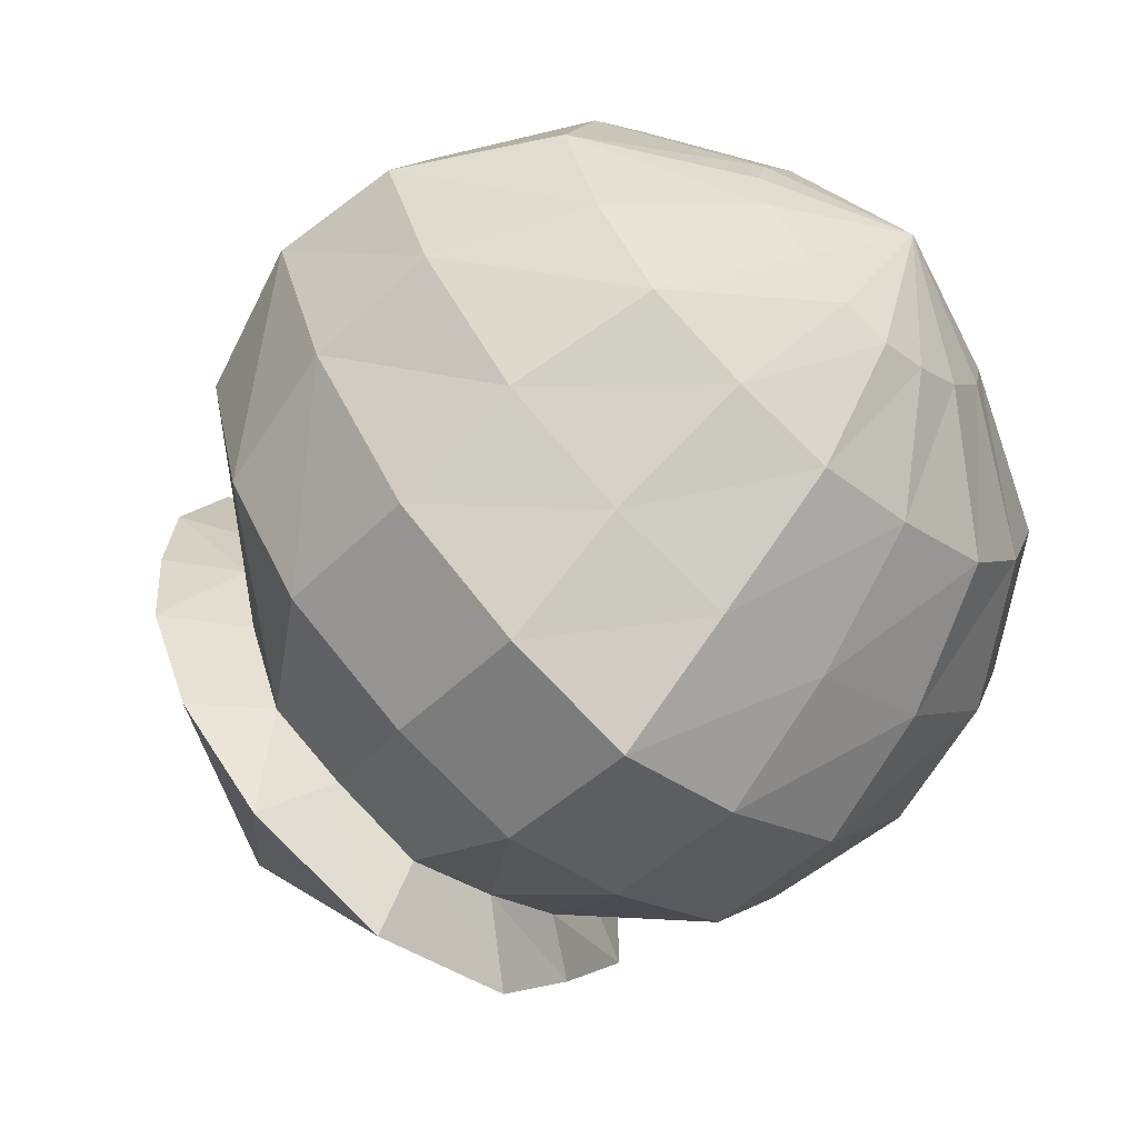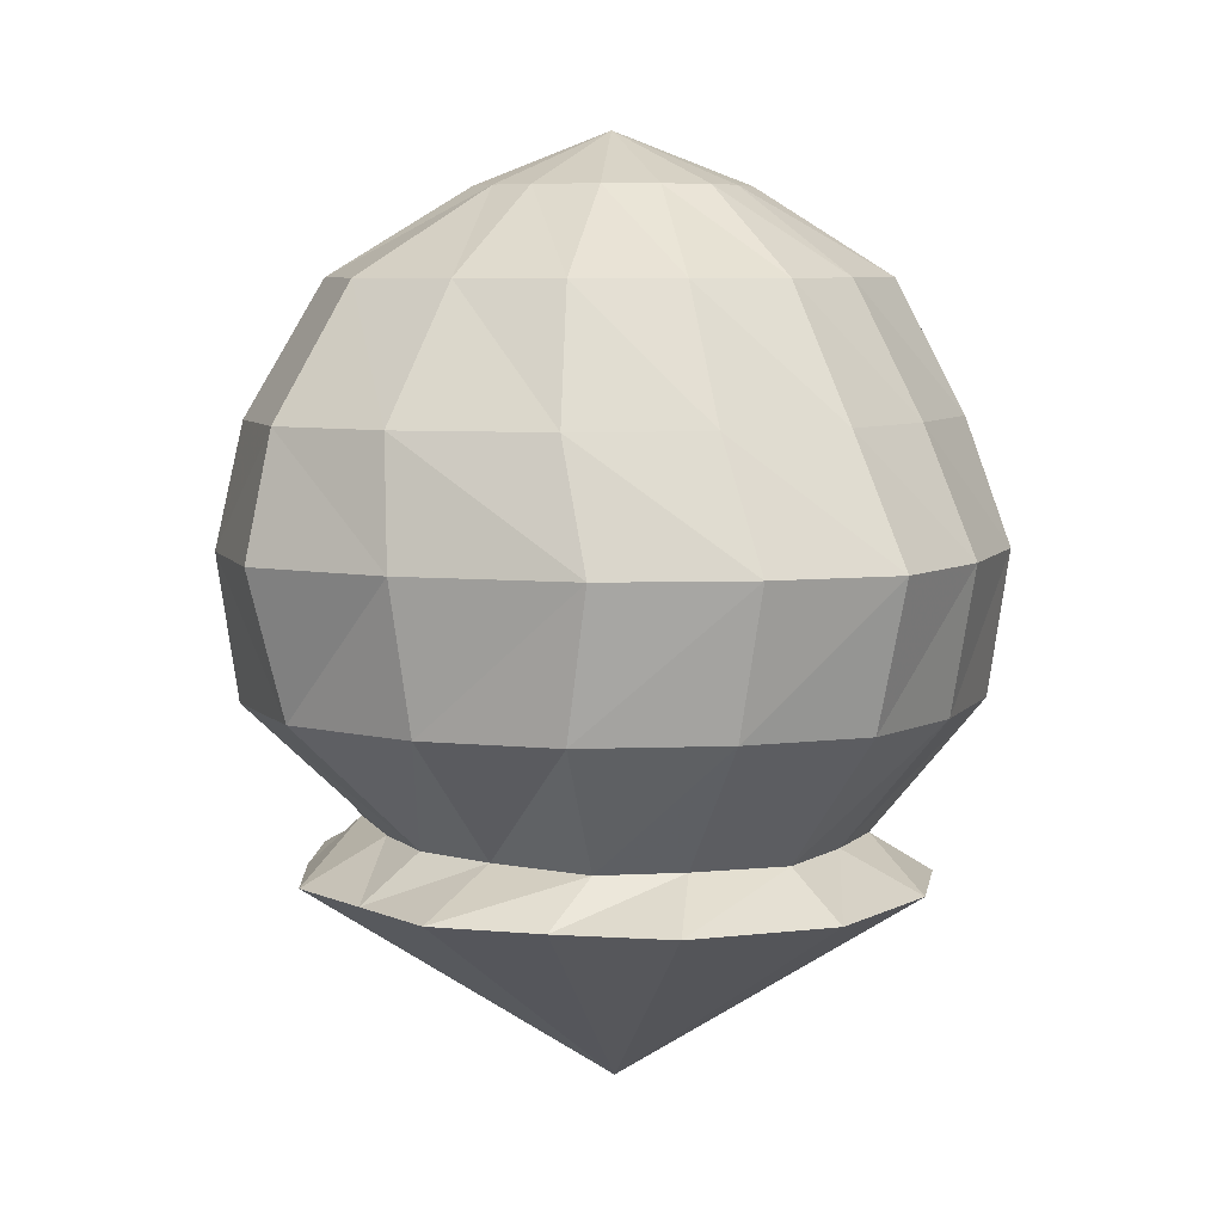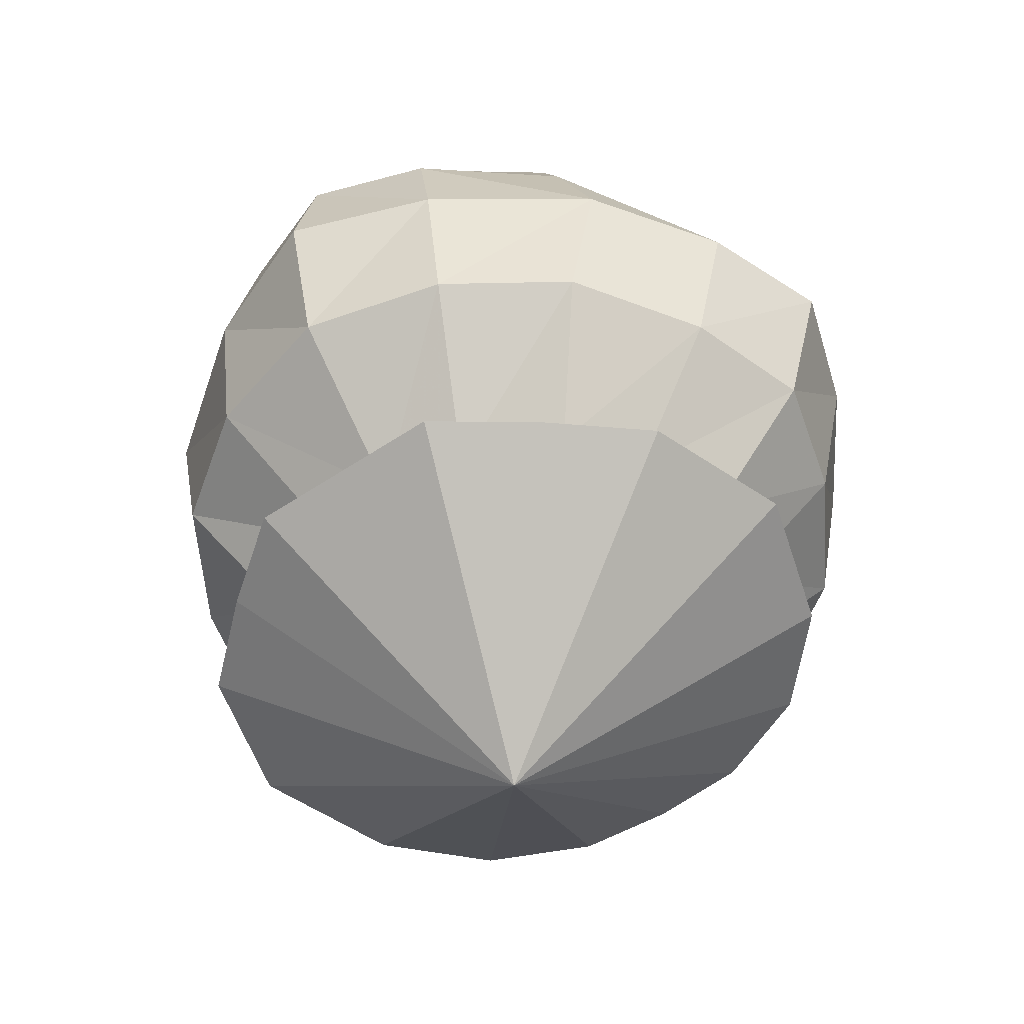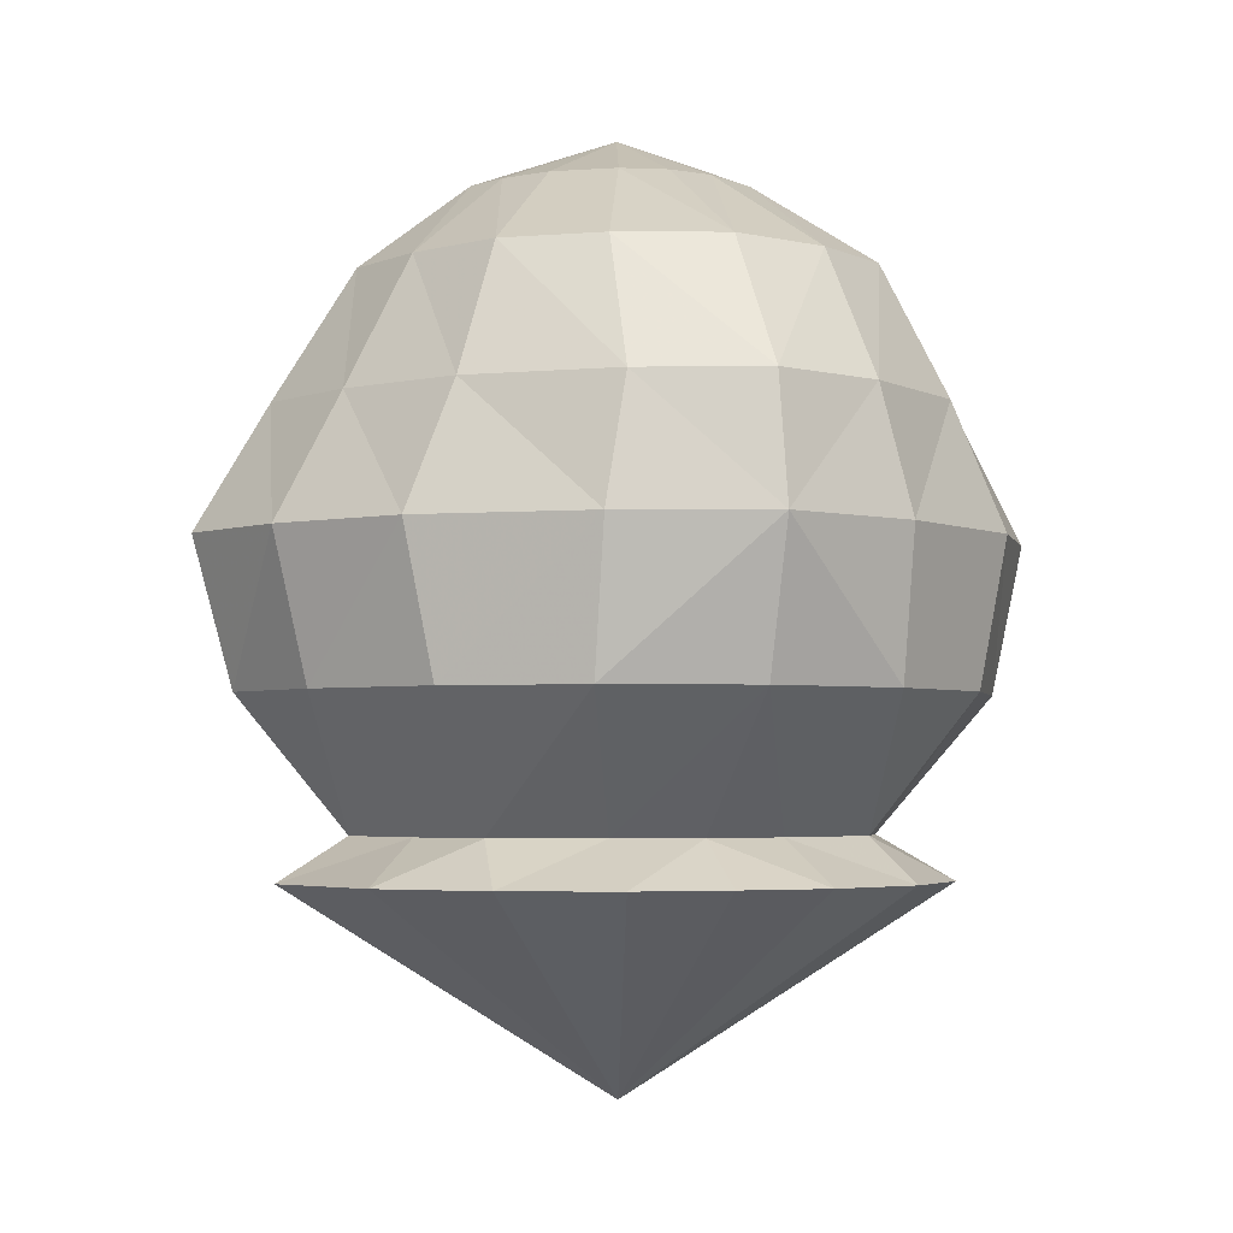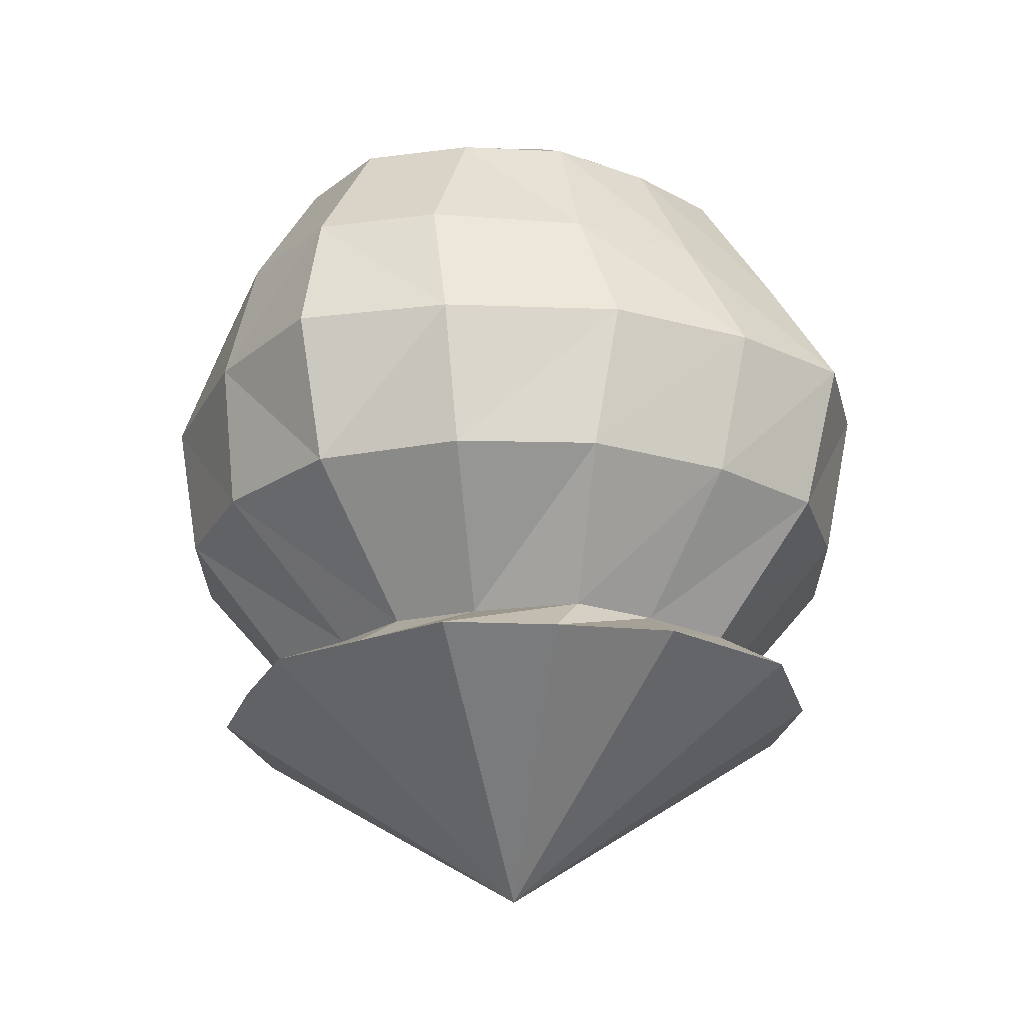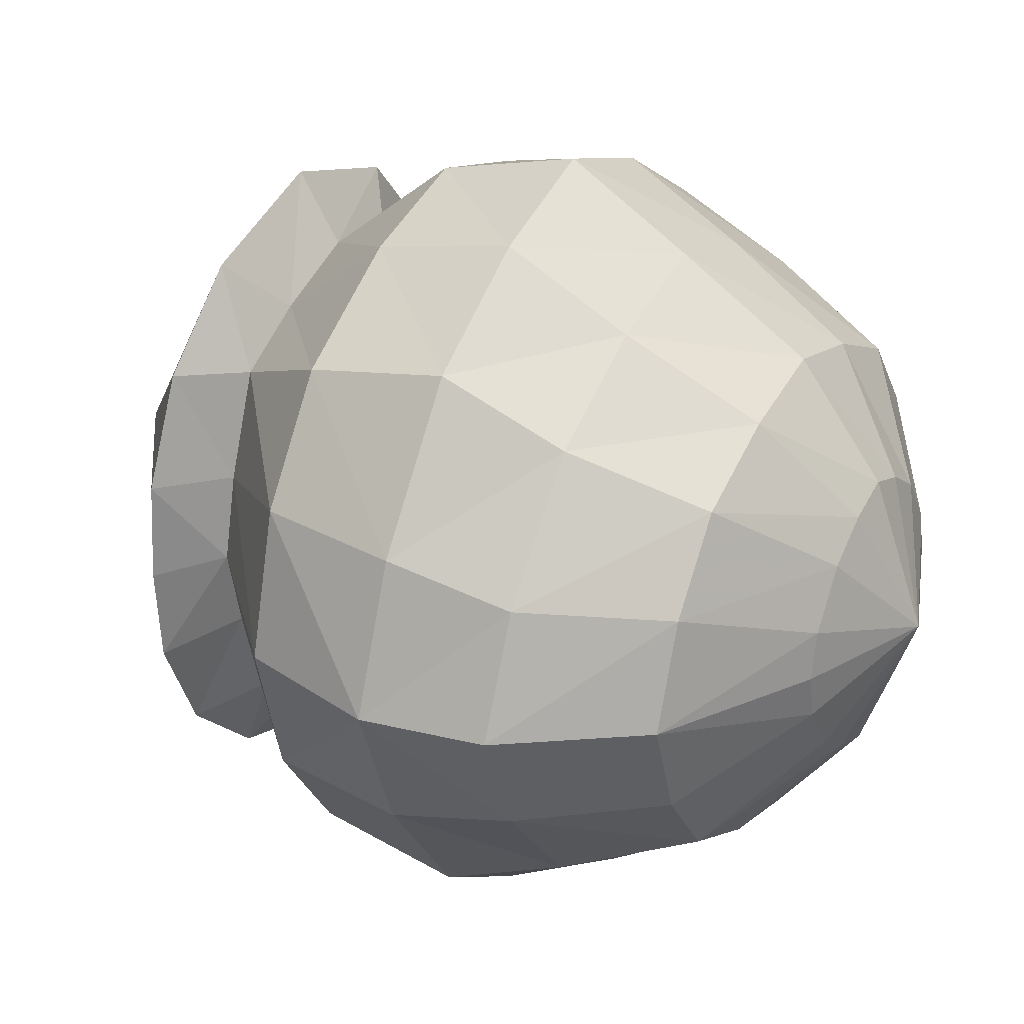
<metadata>
{"format":"obj","ext":"obj","renderer":"f3d","projection":"perspective","resolution":1024,"background":"white","views":[{"elev":-61.4,"azim":137.9,"up":"+Z"},{"elev":6.6,"azim":-38.0,"up":"+Y"},{"elev":-53.6,"azim":-54.2,"up":"+Y"},{"elev":-3.1,"azim":69.5,"up":"+Y"},{"elev":-23.5,"azim":-57.7,"up":"+Y"},{"elev":29.7,"azim":119.6,"up":"+Z"}]}
</metadata>
<code>
o Cube
v 0.01512 -0.2485 -0.003903
v 0.8252 0.4704 -0.7029
v 0.8703 1.577 -1
v -1.226 1.577 -0.5
v -0.8666 1.577 -1
v 0.5815 0.6214 -0.65
v -0.4324 1.577 -1.283
v -0.8666 1.077 -0.8994
v -0.5778 0.6214 -0.65
v 1.419 1.577 -0.003903
v 0.001862 1.577 -1.434
v 0.8703 1.077 -0.8994
v -1.415 1.577 -0.003903
v 0.7823 0.6214 -0.003903
v -0.7786 0.6214 -0.003903
v 0.001862 0.6214 -0.9174
v -0.7767 0.4704 -0.6826
v 1.23 1.577 -0.5
v 0.4361 1.577 -1.283
v 0.7151 0.6214 -0.2951
v 1.016 0.4704 -0.003903
v 1.277 1.077 -0.003903
v -0.7114 0.6214 -0.2951
v -1.013 0.4704 -0.003903
v -1.273 1.077 -0.003903
v -0.3134 0.6214 -0.7964
v 0.3171 0.6214 -0.7964
v 0.001862 1.077 -1.298
v 0.001549 0.4704 -1.16
v -1.142 1.077 -0.5
v -0.5057 0.4704 -0.9953
v 0.9903 0.4704 -0.3401
v 1.146 1.077 -0.5
v -1.013 0.4704 -0.3604
v -0.4324 1.077 -1.17
v 0.4361 1.077 -1.17
v 0.5088 0.4704 -0.9953
v 0.8308 2.002 -0.8221
v -1.17 2.002 -0.4084
v -0.8271 2.002 -0.8221
v -0.4126 2.002 -1.056
v 1.344 2.002 -0.003903
v 0.001862 2.002 -1.181
v -1.314 2.002 -0.003903
v 1.174 2.002 -0.4084
v 0.4163 2.002 -1.056
v 0.6746 2.451 -0.6488
v -0.8894 2.451 -0.3597
v -0.6709 2.451 -0.6488
v -0.3345 2.451 -0.8124
v 1.021 2.451 -0.003903
v 0.001862 2.451 -0.8997
v -1.017 2.451 -0.003903
v 0.8931 2.451 -0.3597
v 0.3382 2.451 -0.8124
v 0.001862 2.929 -0.003903
v 0.3173 2.745 -0.3515
v -0.4442 2.745 -0.1633
v -0.3136 2.745 -0.3515
v -0.1559 2.745 -0.4581
v 0.4829 2.745 -0.003903
v 0.001862 2.745 -0.5149
v -0.4792 2.745 -0.003903
v 0.4479 2.745 -0.1633
v 0.1596 2.745 -0.4581
v 0.8252 0.4704 0.6951
v 0.8703 1.577 0.9922
v -1.226 1.577 0.4922
v -0.8666 1.577 0.9922
v 0.5815 0.6214 0.6422
v -0.4324 1.577 1.275
v -0.8666 1.077 0.8916
v -0.5778 0.6214 0.6422
v 0.001862 1.577 1.426
v 0.8703 1.077 0.8916
v 0.001862 0.6214 0.9096
v -0.7767 0.4704 0.6748
v 1.23 1.577 0.4922
v 0.4361 1.577 1.275
v 0.7151 0.6214 0.2873
v -0.7114 0.6214 0.2873
v -0.3134 0.6214 0.7886
v 0.3171 0.6214 0.7886
v 0.001862 1.077 1.291
v 0.001549 0.4704 1.152
v -1.142 1.077 0.4922
v -0.5057 0.4704 0.9875
v 0.9903 0.4704 0.3323
v 1.146 1.077 0.4922
v -1.013 0.4704 0.3526
v -0.4324 1.077 1.162
v 0.4361 1.077 1.162
v 0.5088 0.4704 0.9875
v 0.8308 2.002 0.8142
v -1.17 2.002 0.4006
v -0.8271 2.002 0.8142
v -0.4126 2.002 1.048
v 0.001862 2.002 1.173
v 1.174 2.002 0.4006
v 0.4163 2.002 1.048
v 0.6746 2.451 0.641
v -0.8894 2.451 0.3519
v -0.6709 2.451 0.641
v -0.3345 2.451 0.8046
v 0.001862 2.451 0.8918
v 0.8931 2.451 0.3519
v 0.3382 2.451 0.8046
v 0.3173 2.745 0.3437
v -0.4442 2.745 0.1555
v -0.3136 2.745 0.3437
v -0.1559 2.745 0.4503
v 0.001862 2.745 0.5071
v 0.4479 2.745 0.1555
v 0.1596 2.745 0.4503
f 30 4 5 8
f 19 11 43 46
f 10 18 45 42
f 32 20 14 21
f 33 18 10 22
f 16 29 31 26
f 26 31 17 9
f 25 13 4 30
f 34 23 9 17
f 15 25 30 23
f 23 30 8 9
f 35 26 9 8
f 36 27 16 28
f 18 3 38 45
f 3 19 46 38
f 4 13 44 39
f 11 7 41 43
f 2 6 20 32
f 20 33 22 14
f 6 12 33 20
f 12 3 18 33
f 24 15 23 34
f 7 35 8 5
f 11 28 35 7
f 28 16 26 35
f 19 36 28 11
f 3 12 36 19
f 12 6 27 36
f 27 37 29 16
f 6 2 37 27
f 46 43 52 55
f 42 45 54 51
f 45 38 47 54
f 38 46 55 47
f 39 44 53 48
f 43 41 50 52
f 5 4 39 40
f 7 5 40 41
f 55 52 62 65
f 51 54 64 61
f 54 47 57 64
f 47 55 65 57
f 48 53 63 58
f 52 50 60 62
f 40 39 48 49
f 41 40 49 50
f 49 48 58 59
f 50 49 59 60
f 65 62 56
f 61 64 56
f 64 57 56
f 57 65 56
f 58 63 56
f 62 60 56
f 59 58 56
f 60 59 56
f 86 72 69 68
f 79 100 98 74
f 89 22 10 78
f 88 21 14 80
f 109 56 63
f 76 82 87 85
f 82 73 77 87
f 25 86 68 13
f 90 77 73 81
f 15 81 86 25
f 81 73 72 86
f 91 72 73 82
f 92 84 76 83
f 78 99 94 67
f 67 94 100 79
f 68 95 44 13
f 74 98 97 71
f 66 88 80 70
f 80 14 22 89
f 70 80 89 75
f 75 89 78 67
f 24 90 81 15
f 71 69 72 91
f 74 71 91 84
f 84 91 82 76
f 79 74 84 92
f 67 79 92 75
f 75 92 83 70
f 83 76 85 93
f 70 83 93 66
f 100 107 105 98
f 99 106 101 94
f 94 101 107 100
f 95 102 53 44
f 98 105 104 97
f 69 96 95 68
f 71 97 96 69
f 107 114 112 105
f 51 61 113 106
f 106 113 108 101
f 101 108 114 107
f 102 109 63 53
f 105 112 111 104
f 96 103 102 95
f 97 104 103 96
f 103 110 109 102
f 104 111 110 103
f 61 56 113
f 114 56 112
f 113 56 108
f 108 56 114
f 112 56 111
f 110 56 109
f 111 56 110
f 10 42 99 78
f 42 51 106 99
f 31 1 17
f 29 1 31
f 37 1 29
f 1 32 21
f 1 2 32
f 1 34 17
f 1 24 34
f 2 1 37
f 87 77 1
f 85 87 1
f 93 85 1
f 1 21 88
f 1 88 66
f 1 77 90
f 1 90 24
f 66 93 1

</code>
